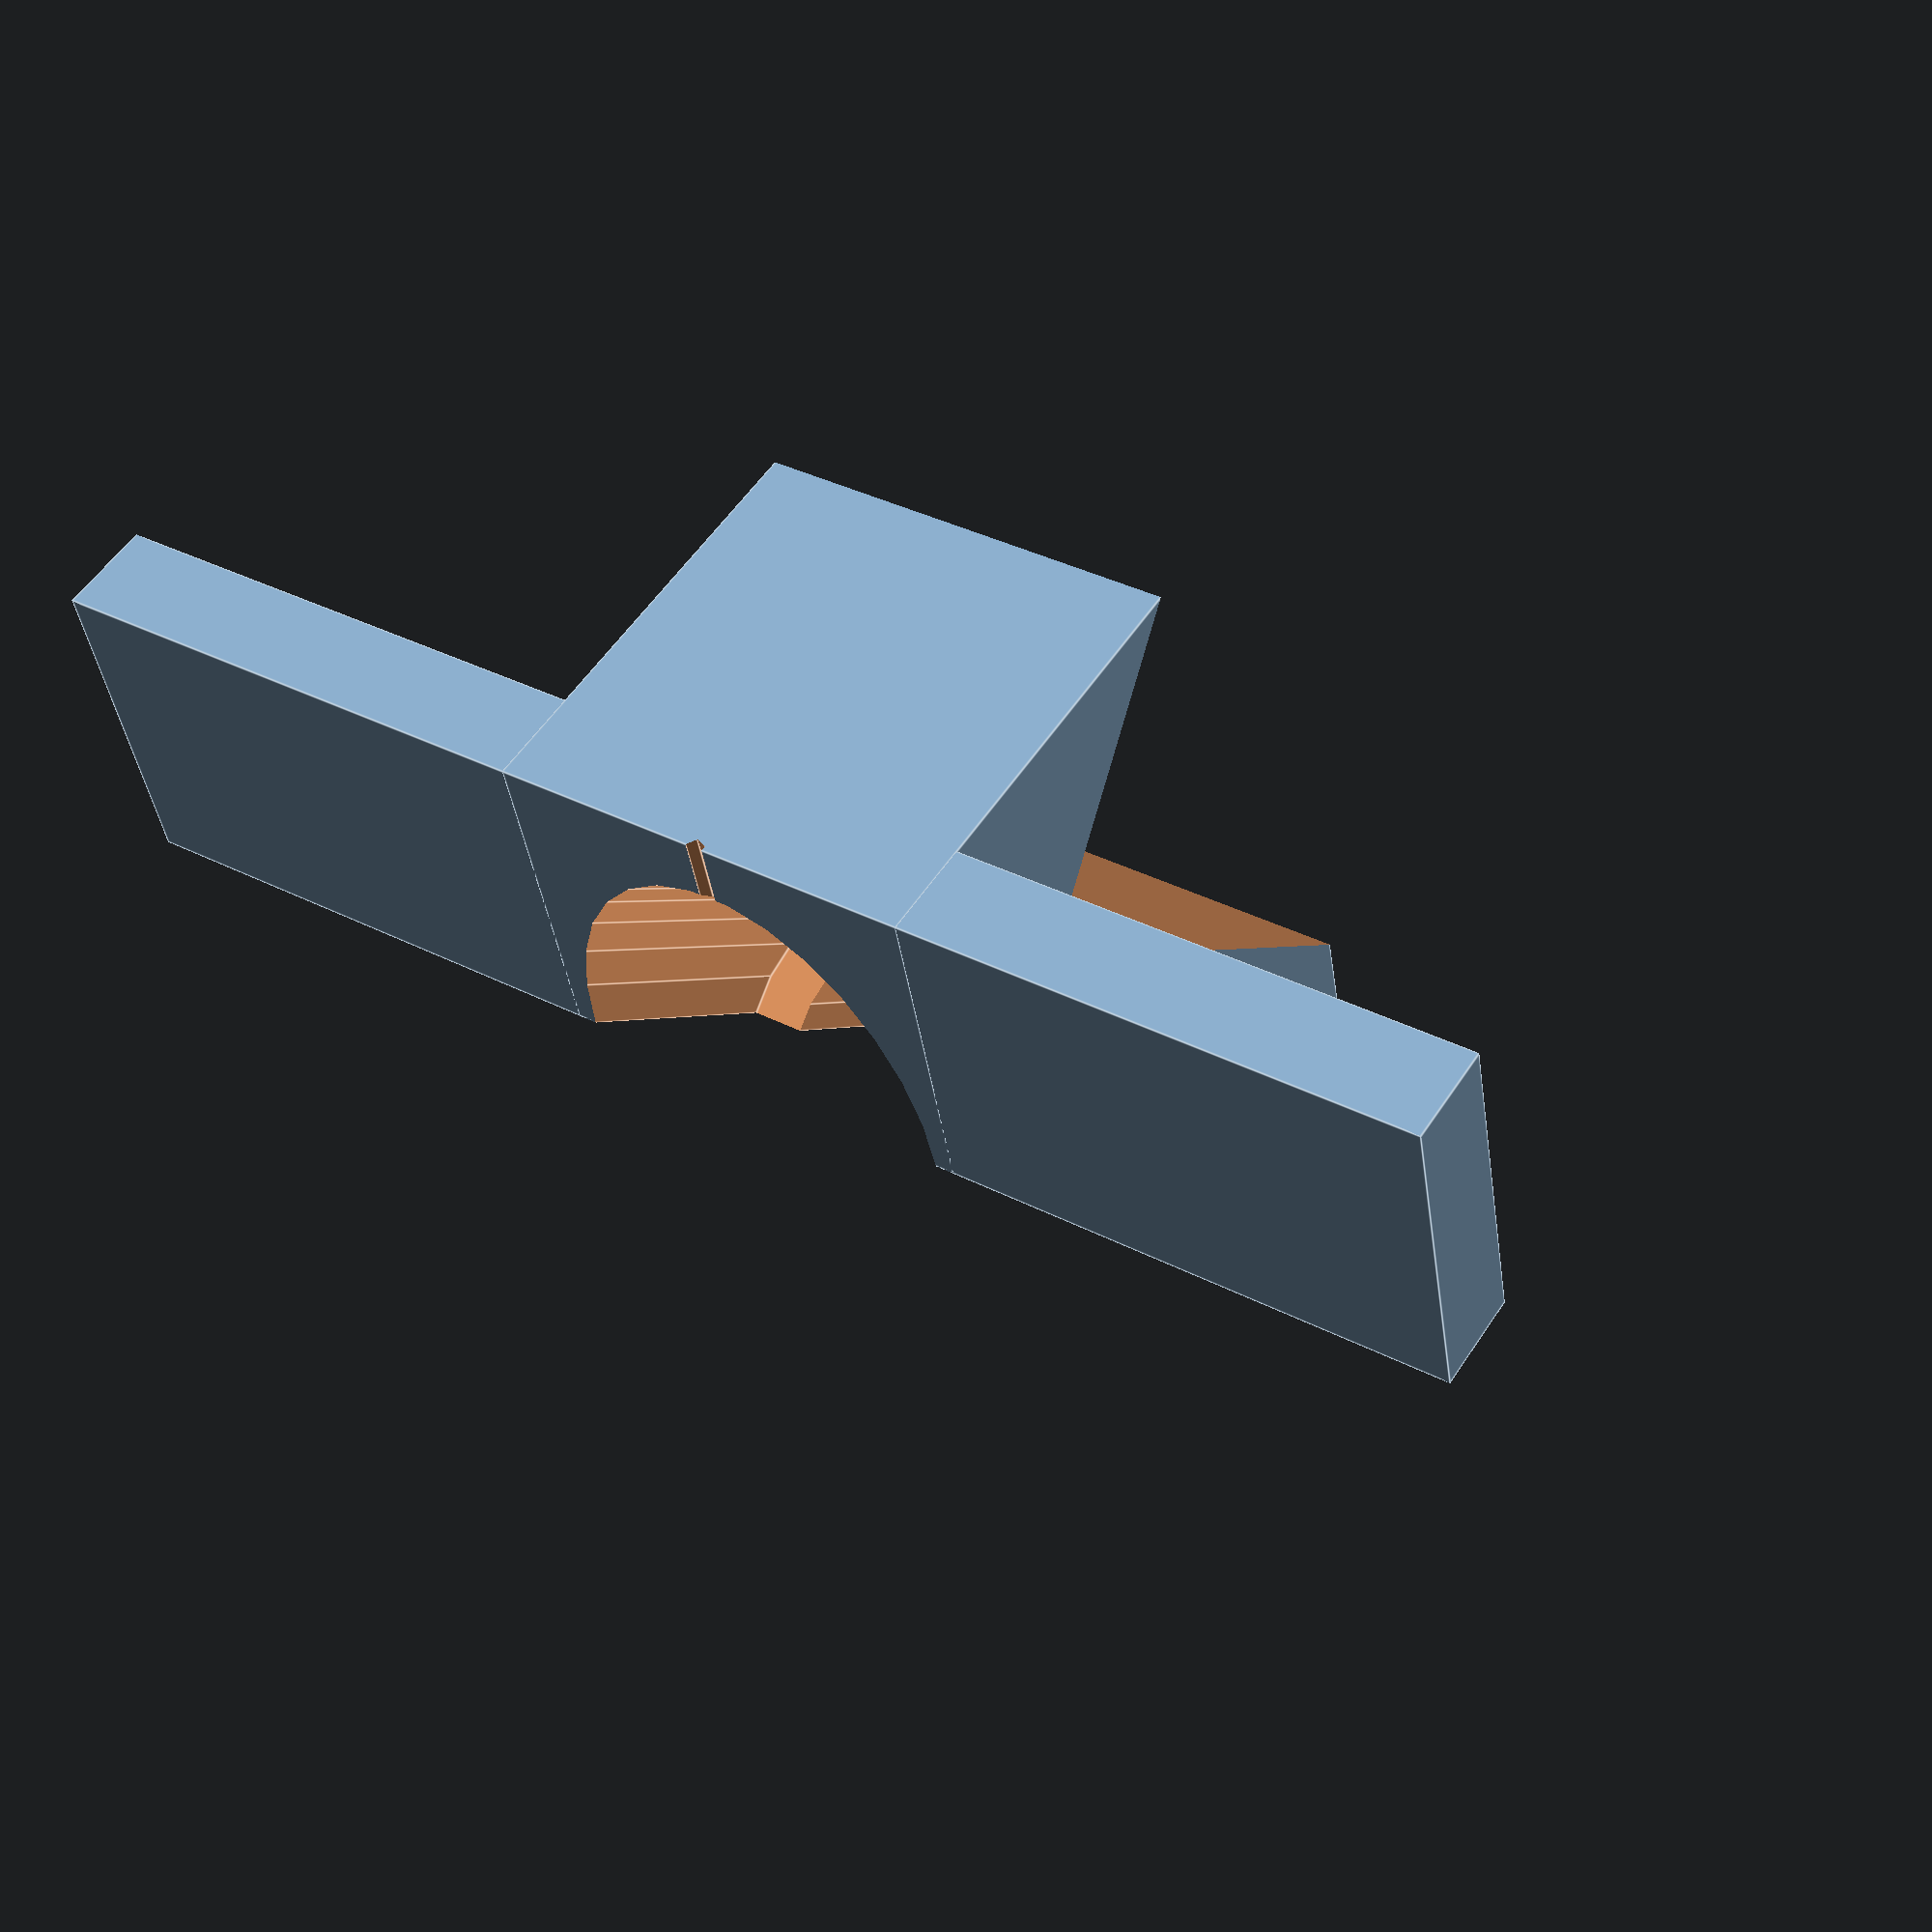
<openscad>
difference(){
    union(){
        translate([-75,0,0]) cube([150,10,35]);
        translate([-22,0,0]) cube([44,64,100]);
    }
    translate([0,0,35]) rotate([-45,0,0]) 
            translate([-23,-64,0]) cube([46,64,100]);
    translate([0,0,35]) rotate([-45,0,0]) 
            translate([0,0,-30]) cylinder(r=20,h=60);
    translate([0,0,35]) rotate([-45,0,0]) 
            translate([0,0,-25]) cylinder(r=14.5,h=120);
    translate([0,0,-1]) cylinder(r=1,h=20);
    translate([0,0,14.5]) rotate([-45,0,0]) cylinder(r=1,h=150);
    translate([-25,20,25]) rotate([-45,0,0]) cube([50,50,100]);
}
</openscad>
<views>
elev=221.1 azim=147.0 roll=351.7 proj=p view=edges
</views>
